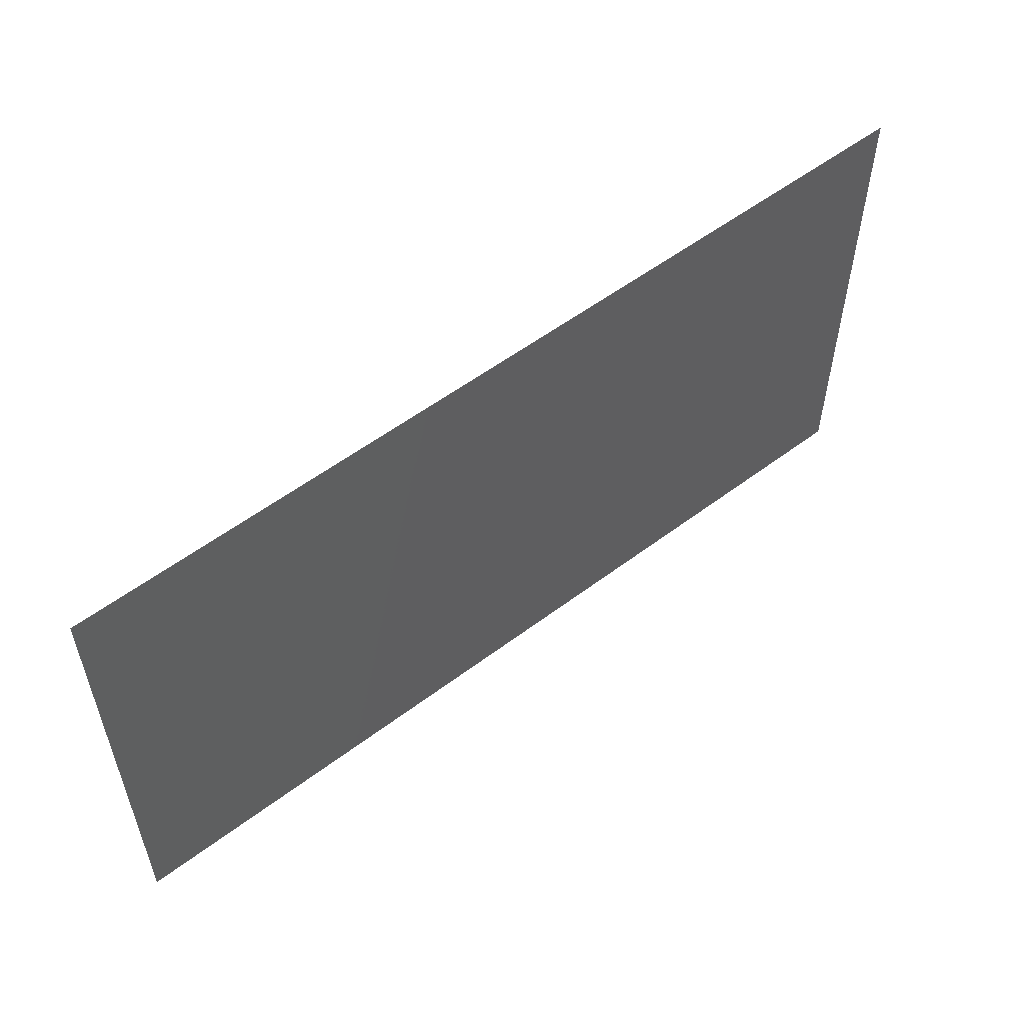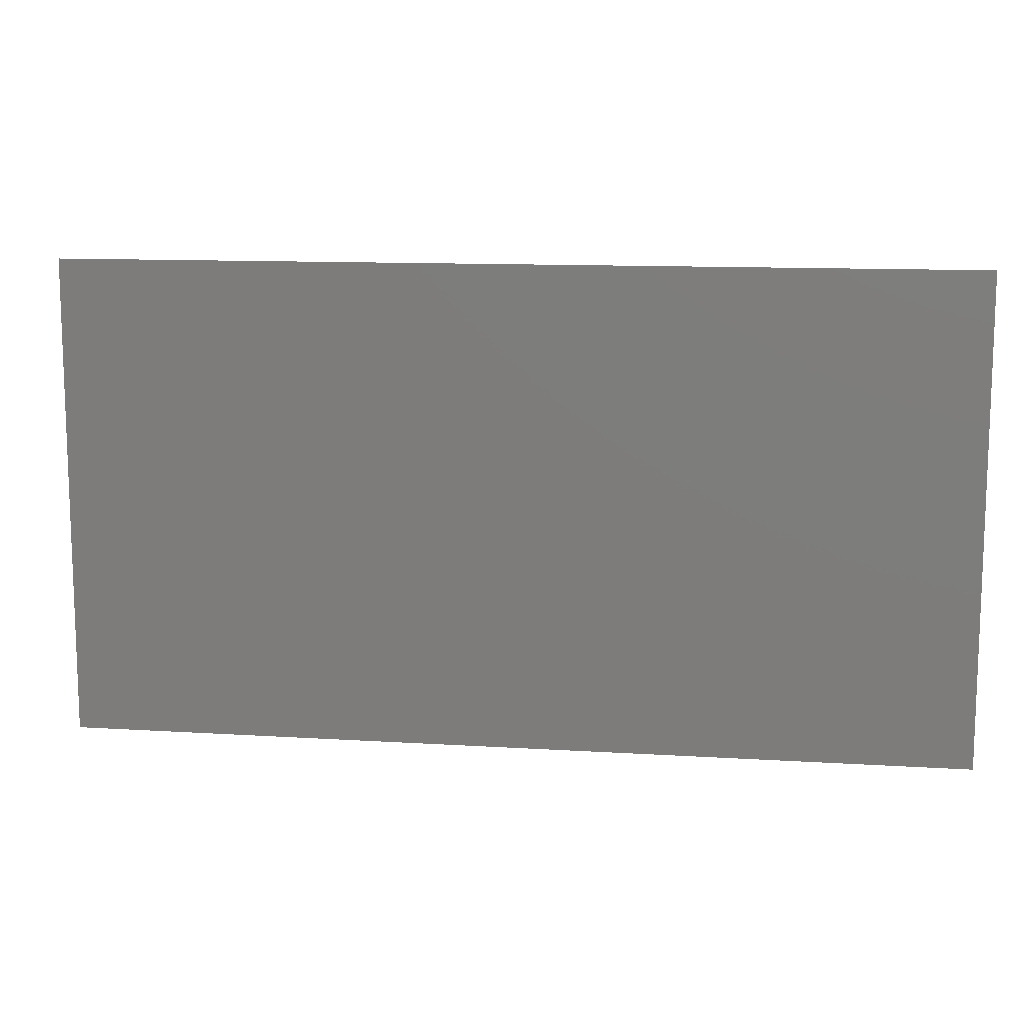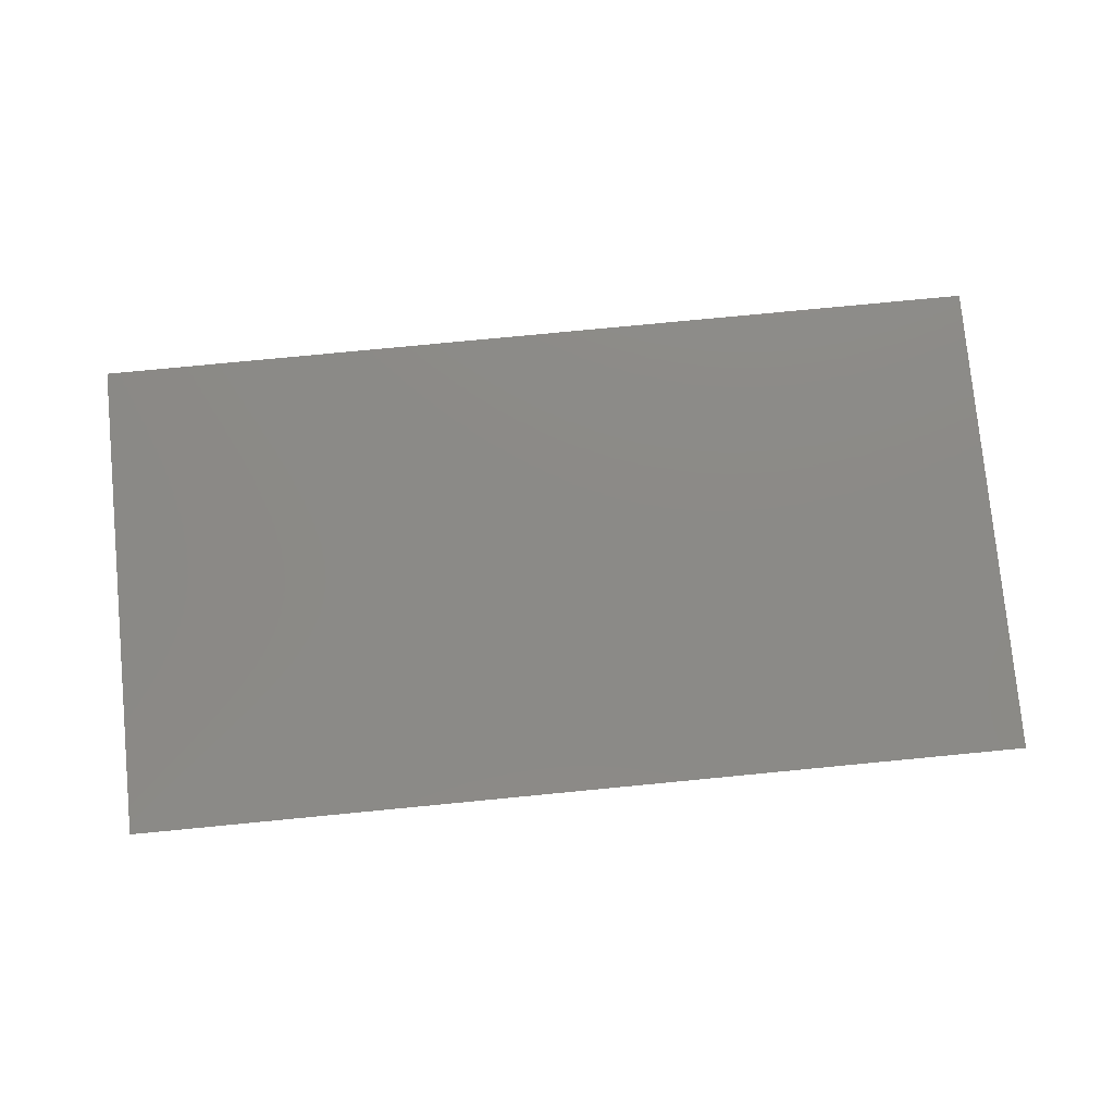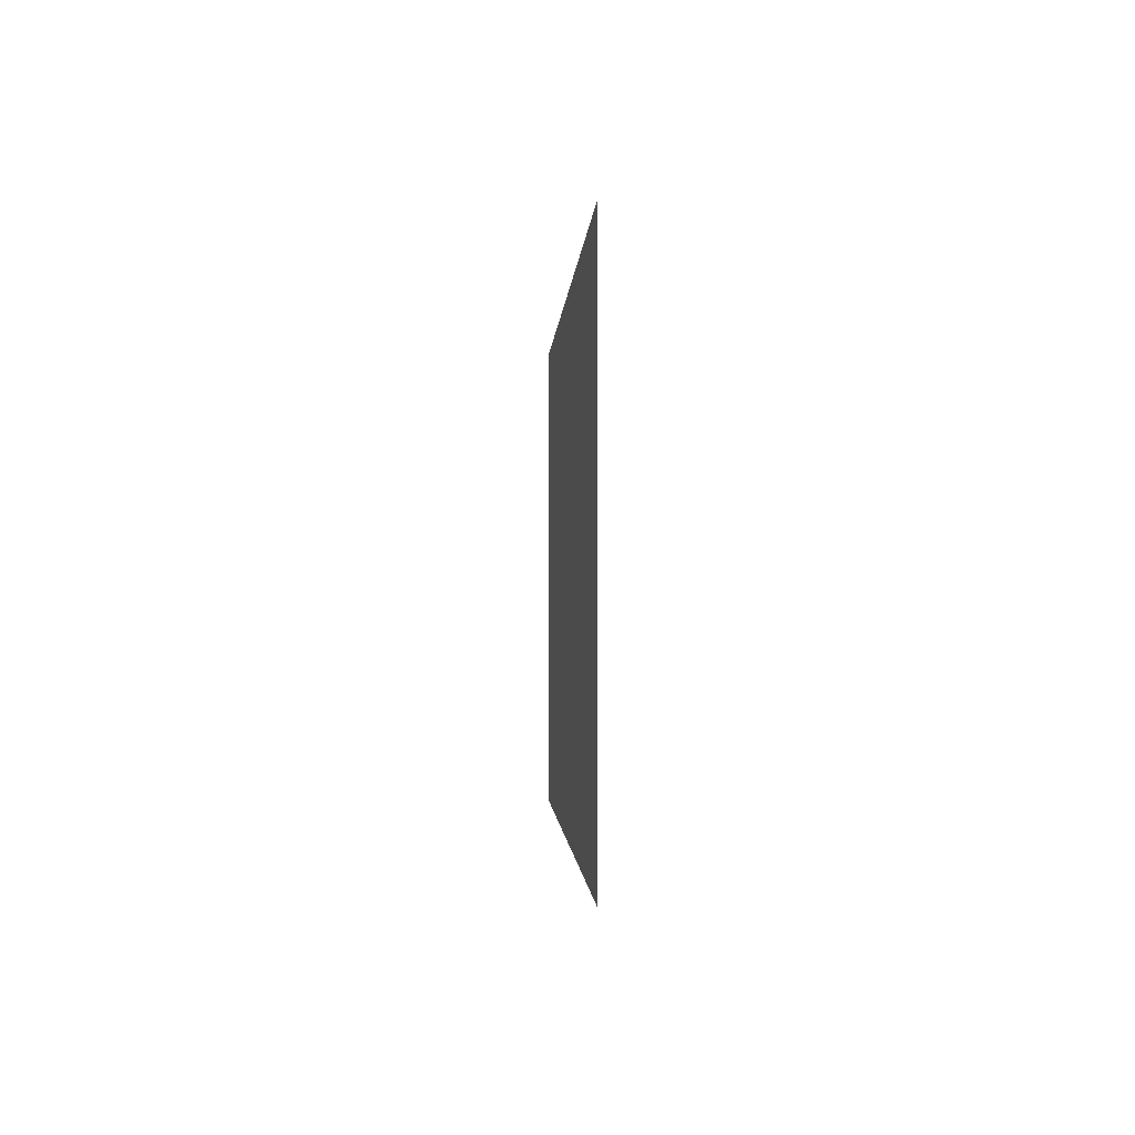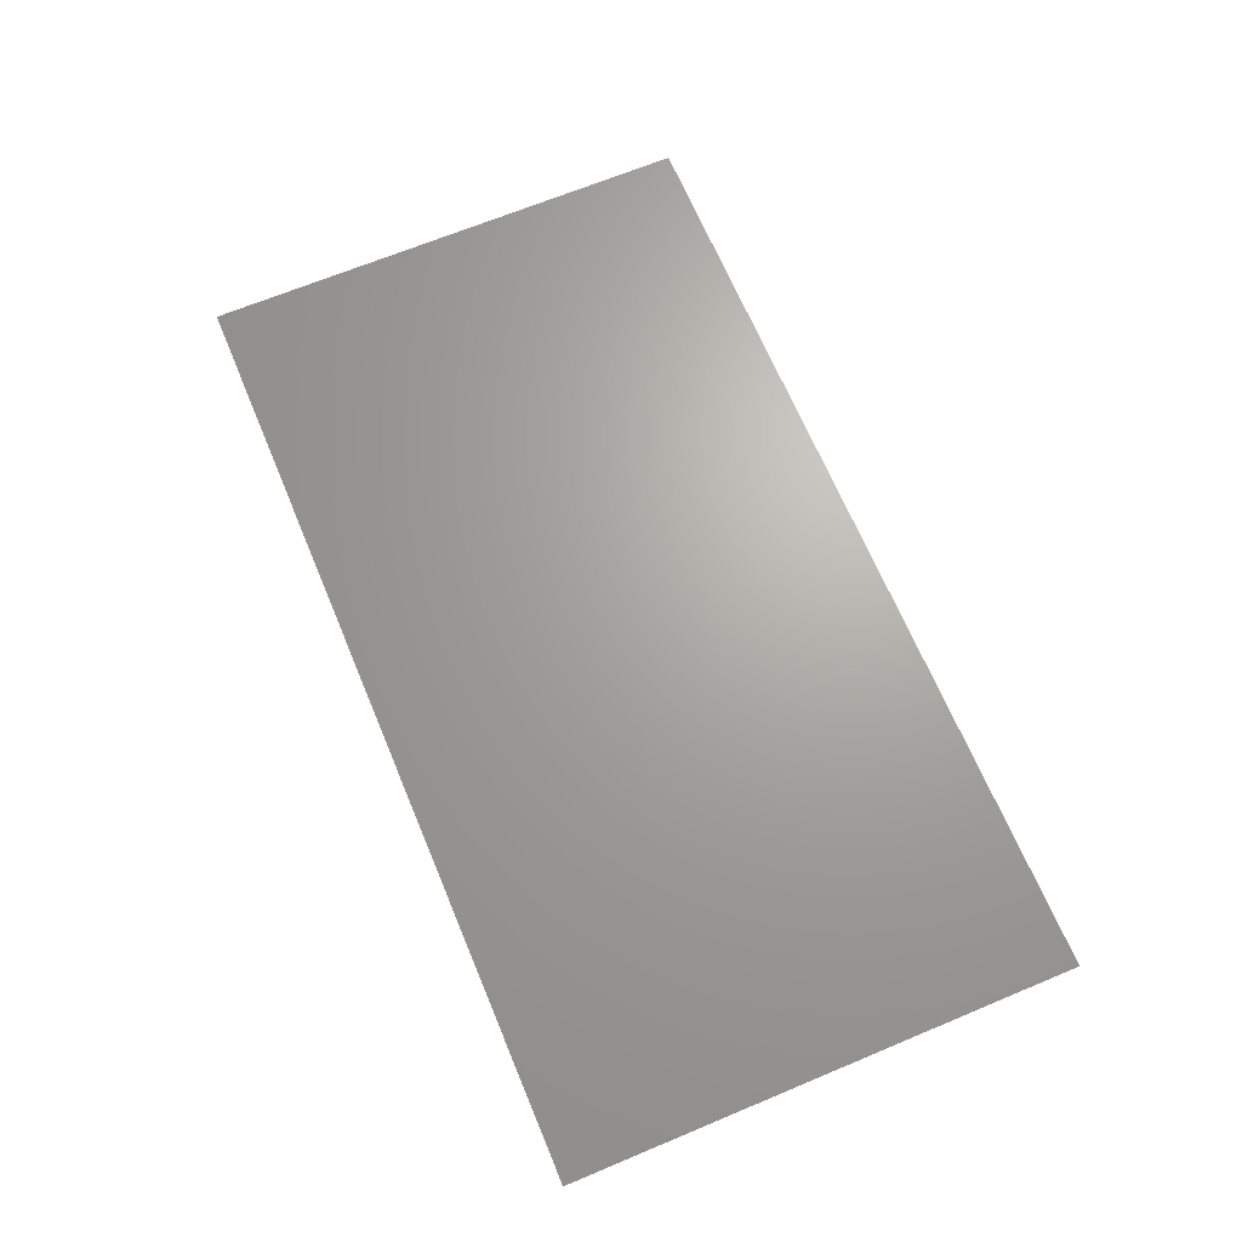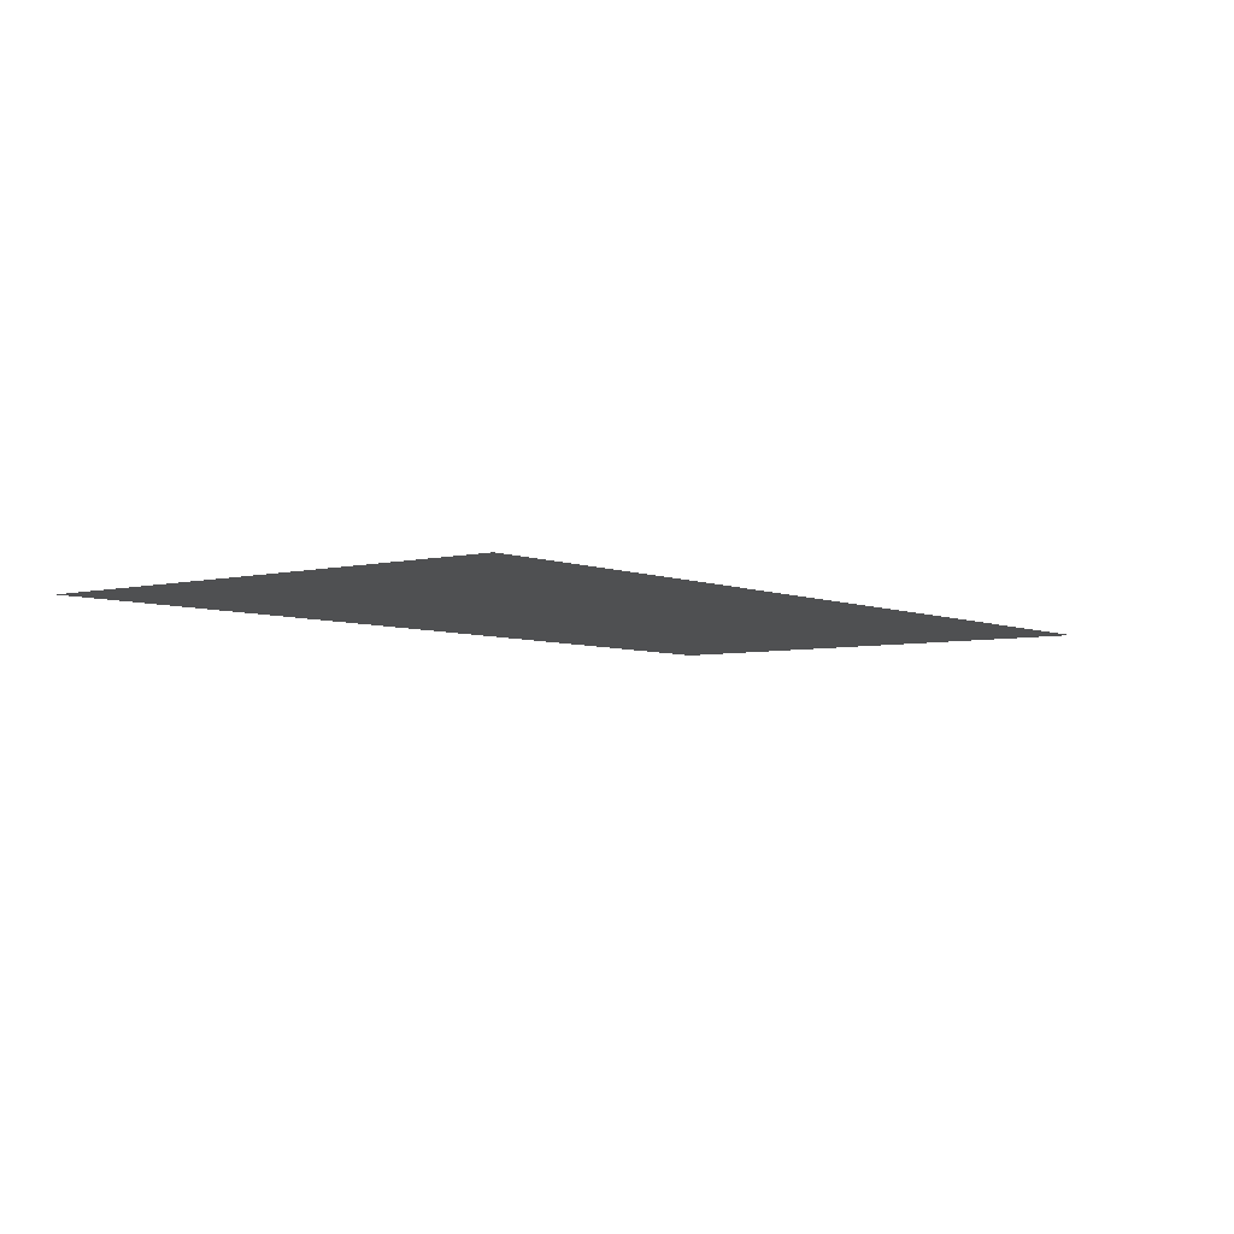
<metadata>
{"format":"stl","ext":"stl","renderer":"f3d","projection":"perspective","resolution":1024,"background":"white","views":[{"elev":55.2,"azim":-38.5,"up":"+Y"},{"elev":11.8,"azim":-171.5,"up":"+Y"},{"elev":77.9,"azim":-5.5,"up":"+Z"},{"elev":-1.3,"azim":-92.6,"up":"+Y"},{"elev":67.3,"azim":-112.7,"up":"+Z"},{"elev":-5.1,"azim":127.7,"up":"+Z"}]}
</metadata>
<code>
# stl→obj: 4 verts, 2 faces
v 1.895 0.3 2.88
v 1.395 0.3 2.88
v 1.895 0.567 2.88
v 1.395 0.567 2.88
f 1 2 3
f 3 2 4

</code>
